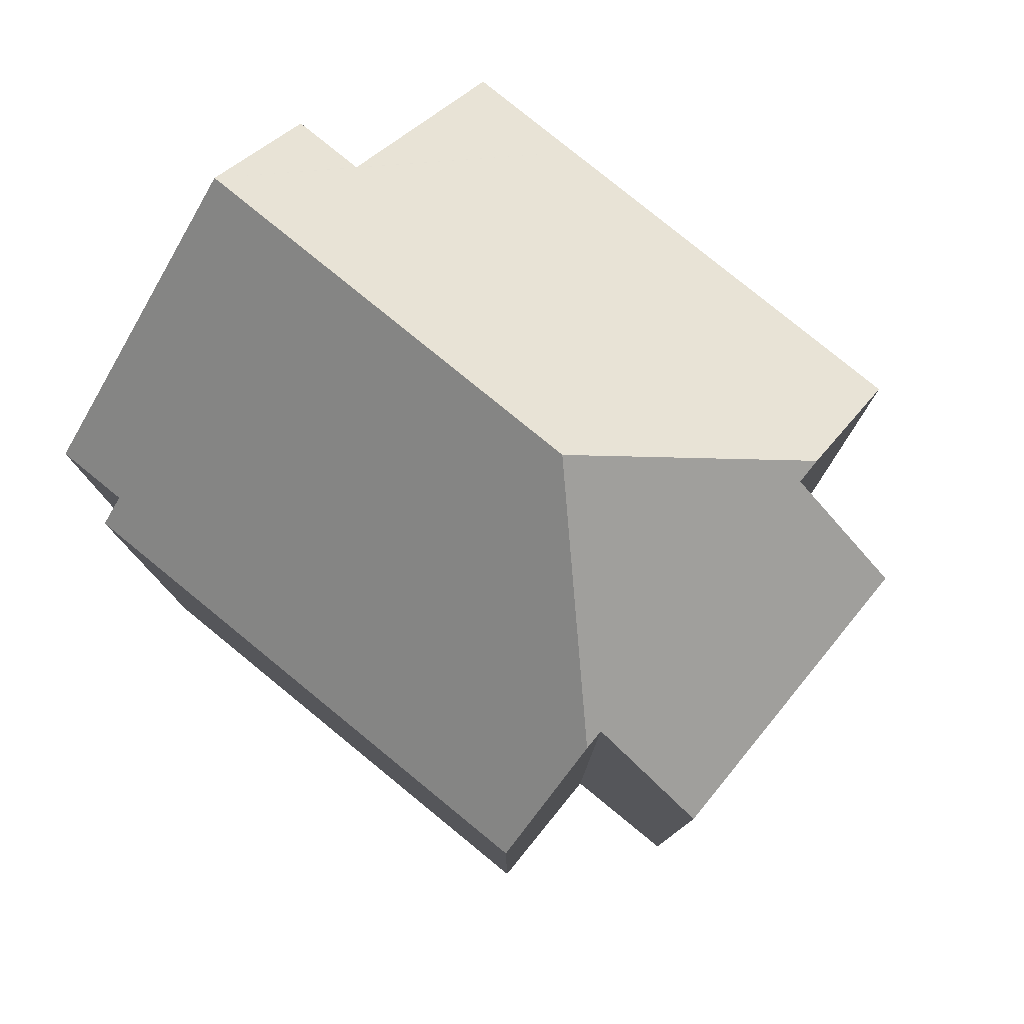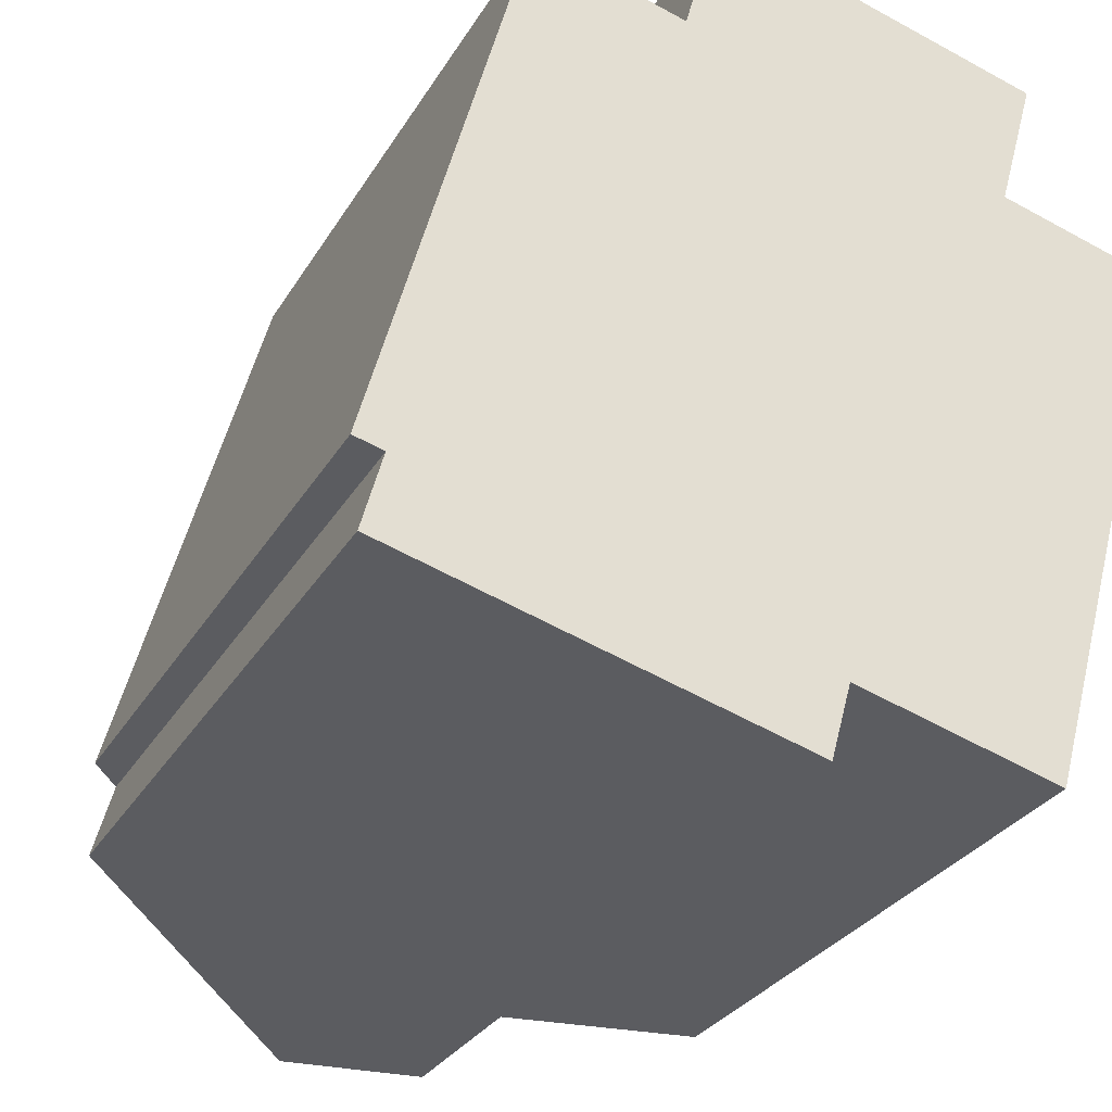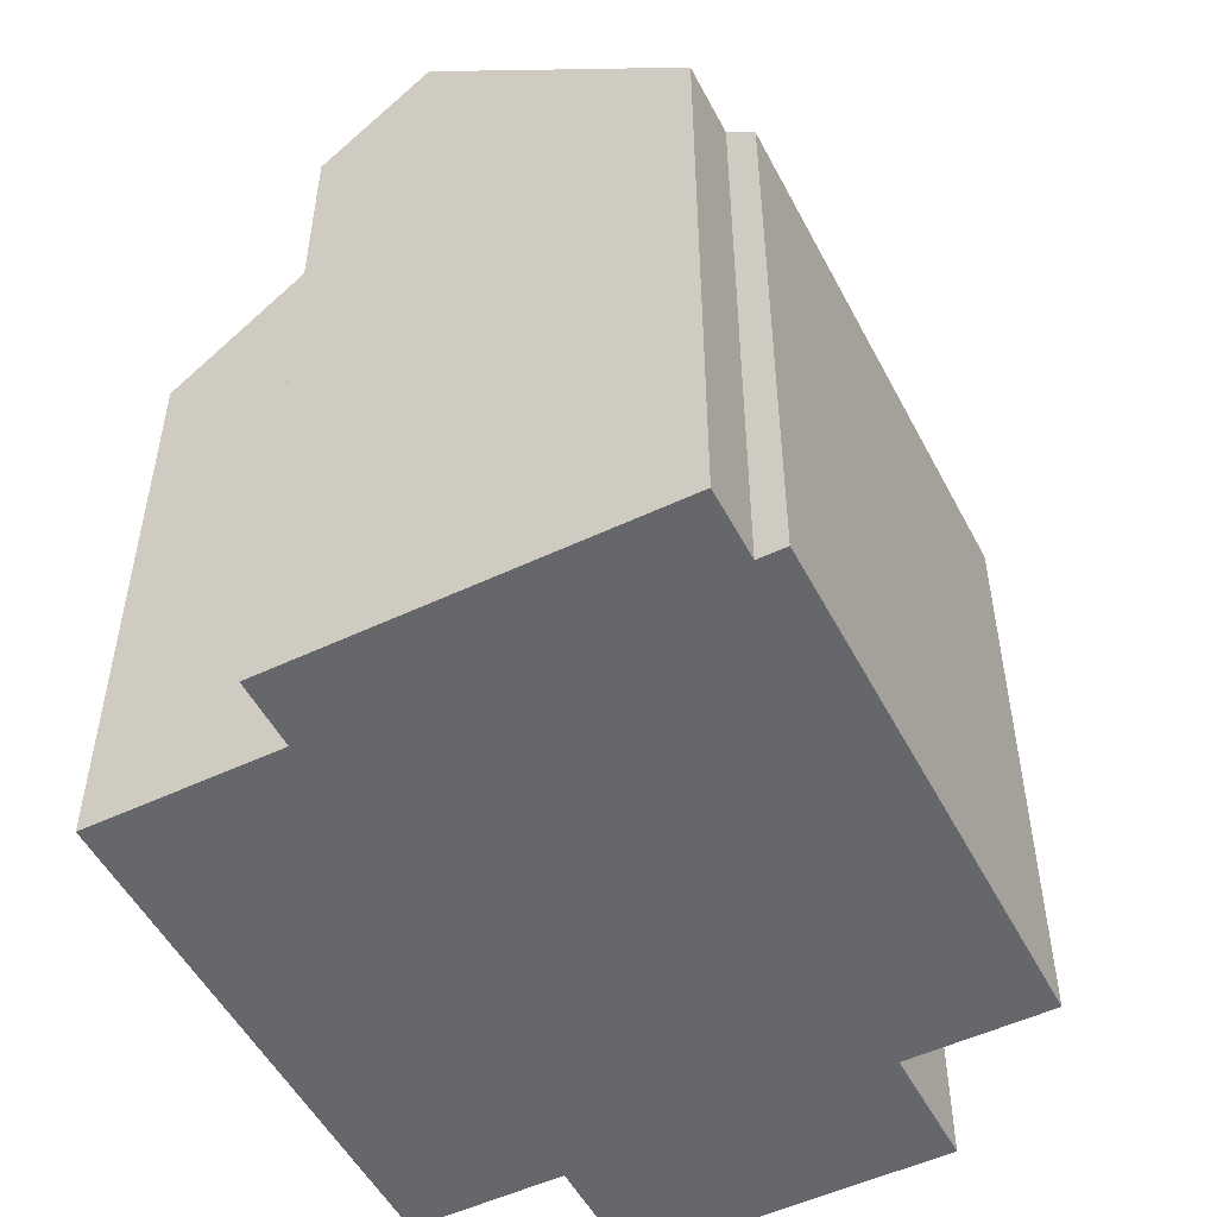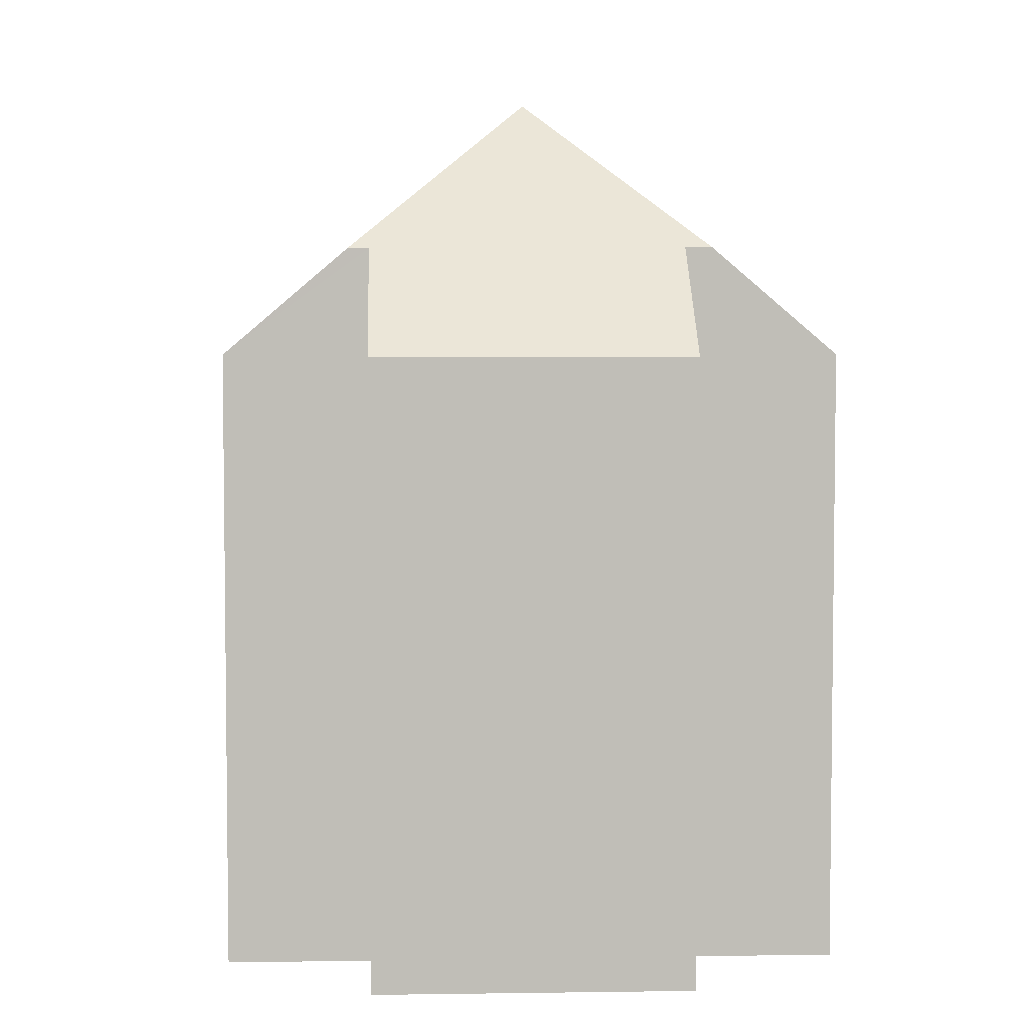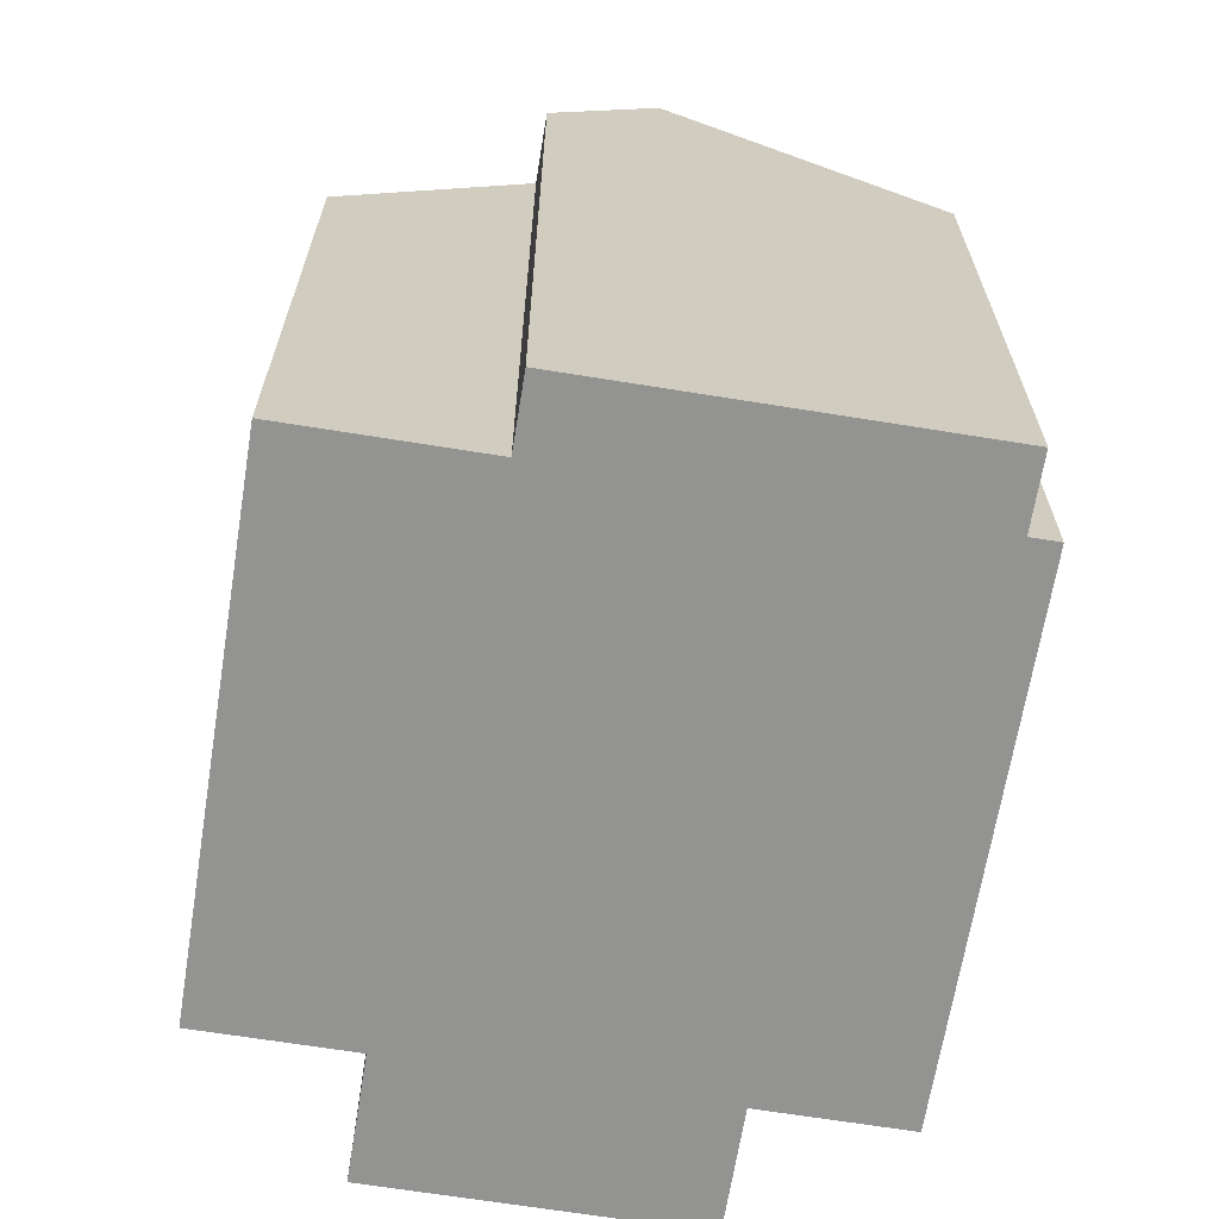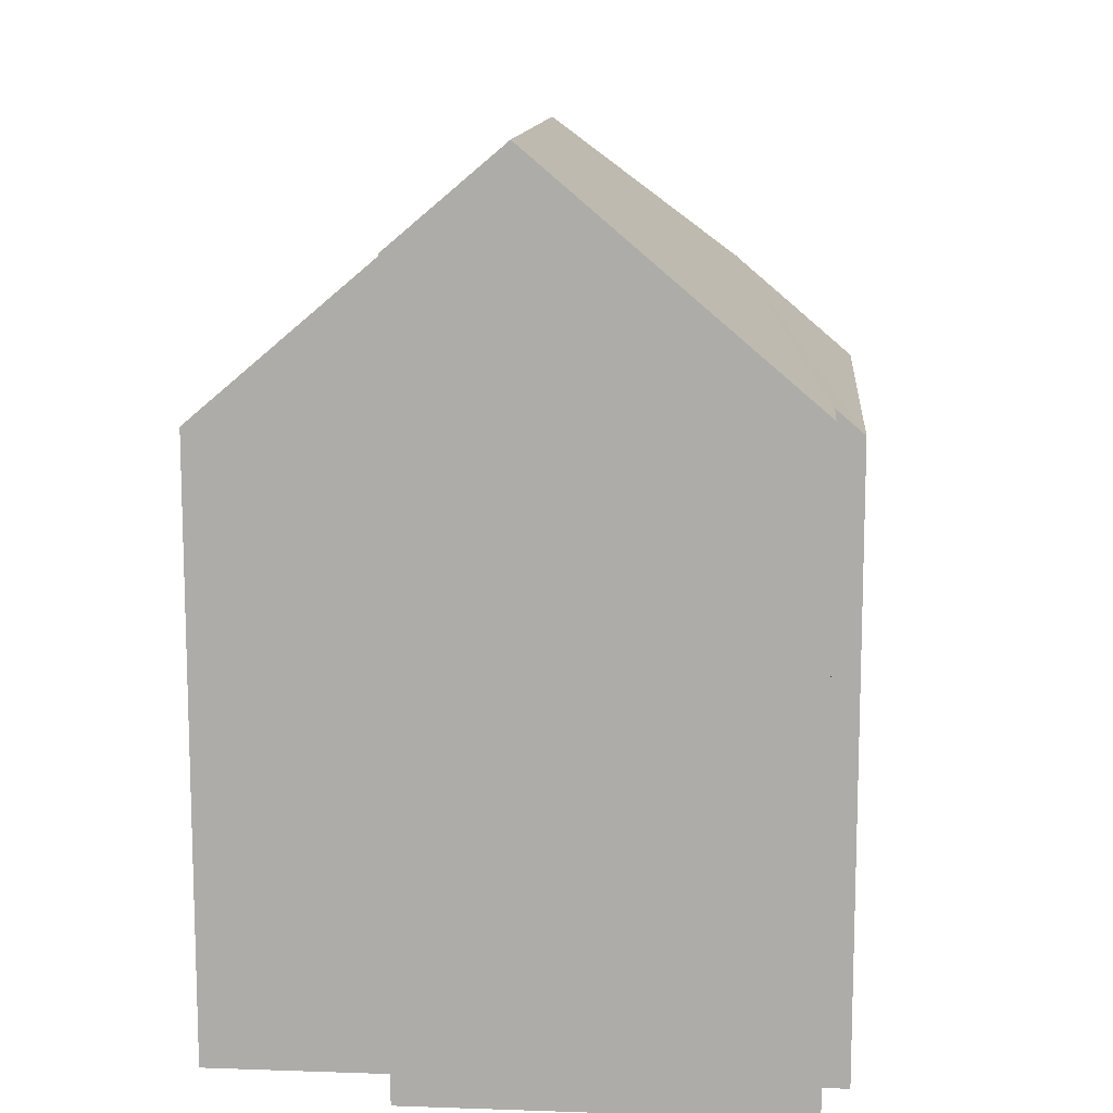
<metadata>
{"format":"obj","ext":"obj","renderer":"f3d","projection":"perspective","resolution":1024,"background":"white","views":[{"elev":79.6,"azim":-35.4,"up":"+Y"},{"elev":-29.0,"azim":-25.0,"up":"+Z"},{"elev":-52.0,"azim":-137.5,"up":"+Y"},{"elev":4.7,"azim":12.8,"up":"+Y"},{"elev":-66.6,"azim":-173.8,"up":"+Y"},{"elev":12.1,"azim":-159.9,"up":"+Y"}]}
</metadata>
<code>
v  9.41 9.352 7.754
v  4.282 10.96 7.204
v  4.785 9.352 9.028
v  5.911 13.32 3.874
v  3.971 10.96 7.29
v  8.9 10.98 5.902
v  9.292 10.98 5.794
v  9.498 9.352 -0.687
v  11.14 9.352 5.284
v  4.209 13.32 -2.304
v  6.161 11.85 -1.713
v  9 9.352 -2.495
v  5.872 11.85 -2.762
v  2.356 11.69 -1.793
v  0.124 9.72 -1.178
v  0.417 9.72 -0.115
v  0 9.352 5.726e-16
v  2.147 9.352 7.792
v  5.872 1.691e-16 -2.762
v  4.209 1.411e-16 -2.304
v  0.124 7.213e-17 -1.178
v  2.356 1.098e-16 -1.793
v  0.417 7.042e-18 -0.115
v  0 0 0
v  6.161 1.049e-16 -1.713
v  9 1.528e-16 -2.495
v  2.147 -4.771e-16 7.792
v  4.282 -4.411e-16 7.204
v  4.785 -5.528e-16 9.028
v  3.971 -4.464e-16 7.29
v  9.41 -4.748e-16 7.754
v  8.9 -3.614e-16 5.902
v  11.14 -3.236e-16 5.284
v  9.292 -3.548e-16 5.794
v  9.498 4.207e-17 -0.687
g defaultobject
f 1 2 3
f 2 4 5
f 4 2 1
f 4 1 6
f 4 6 7
f 8 7 9
f 7 8 4
f 4 8 10
f 10 8 11
f 11 8 12
f 10 11 13
f 14 4 10
f 4 14 5
f 5 14 15
f 5 15 16
f 5 16 17
f 5 17 18
f 13 14 10
f 14 13 19
f 14 19 15
f 15 19 20
f 15 20 21
f 21 20 22
f 23 17 16
f 17 23 24
f 12 25 11
f 25 12 26
f 21 16 15
f 16 21 23
f 24 18 17
f 18 24 27
f 28 3 2
f 3 28 29
f 18 2 5
f 2 18 28
f 28 18 27
f 28 27 30
f 29 1 3
f 1 29 31
f 32 7 6
f 7 32 9
f 9 32 33
f 33 32 34
f 1 32 6
f 32 1 31
f 33 8 9
f 8 33 12
f 12 33 26
f 26 33 35
f 25 13 11
f 13 25 19
f 29 32 31
f 34 35 33
f 35 34 32
f 35 32 29
f 35 29 28
f 35 28 30
f 35 30 26
f 26 30 27
f 26 27 25
f 25 27 23
f 23 27 24
f 25 23 19
f 19 23 20
f 20 23 22
f 21 22 23

</code>
